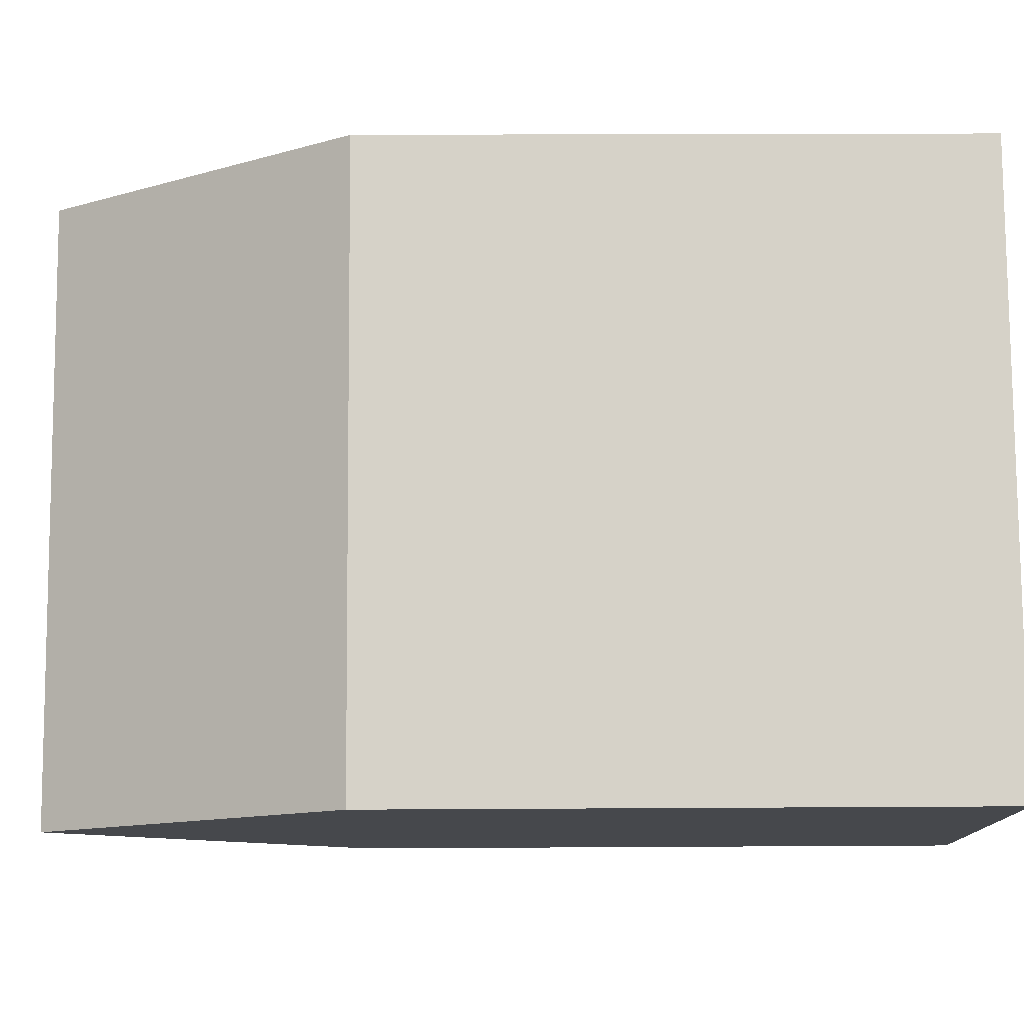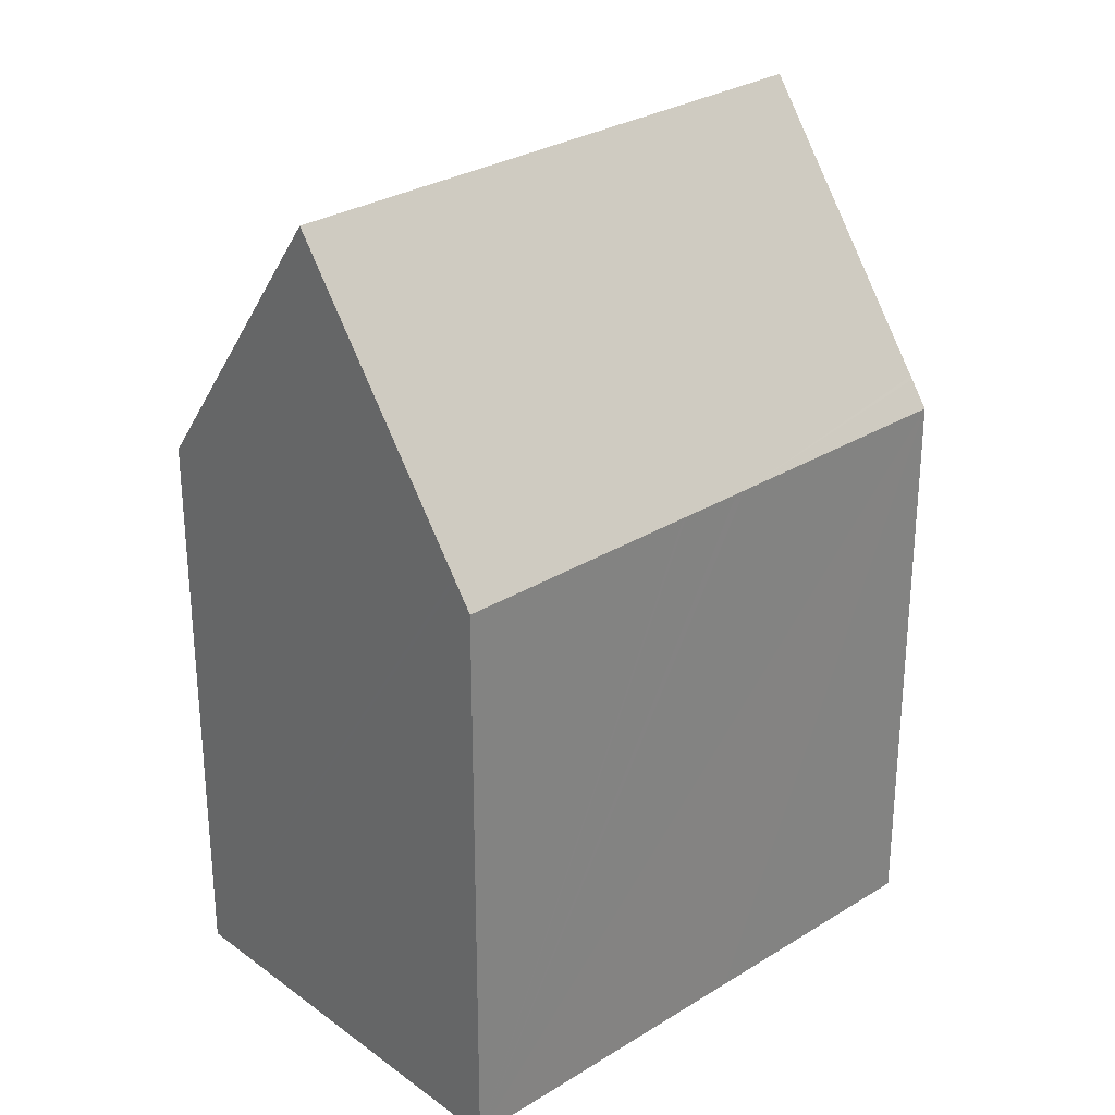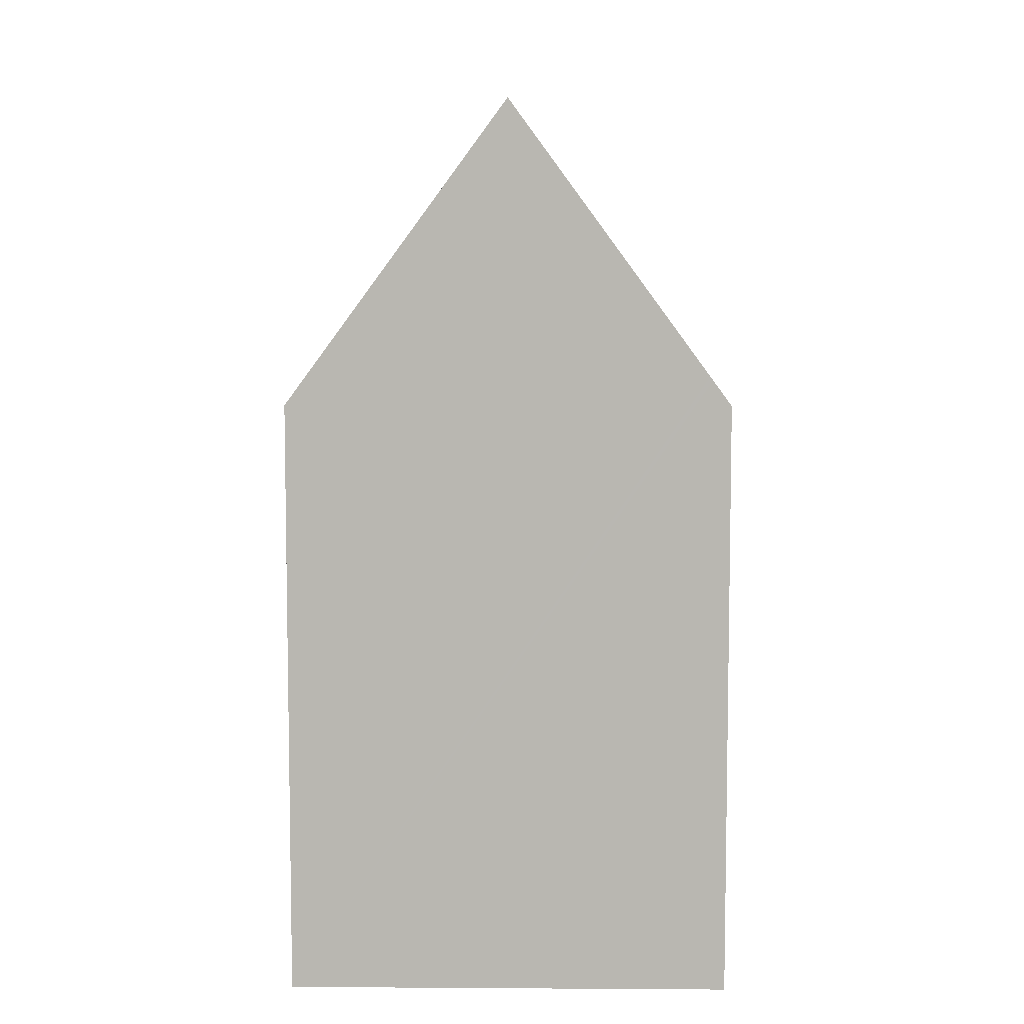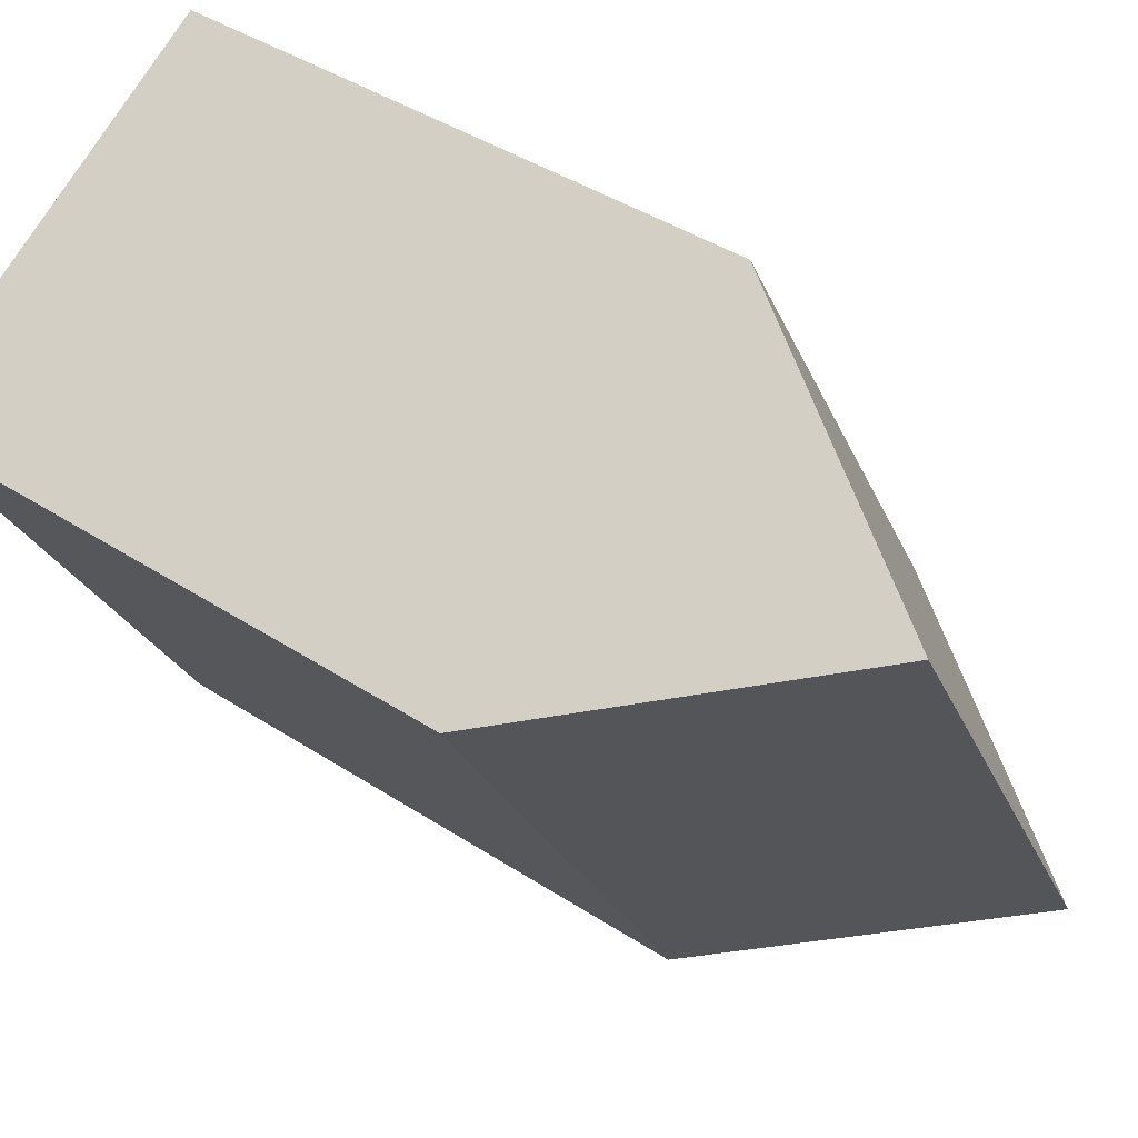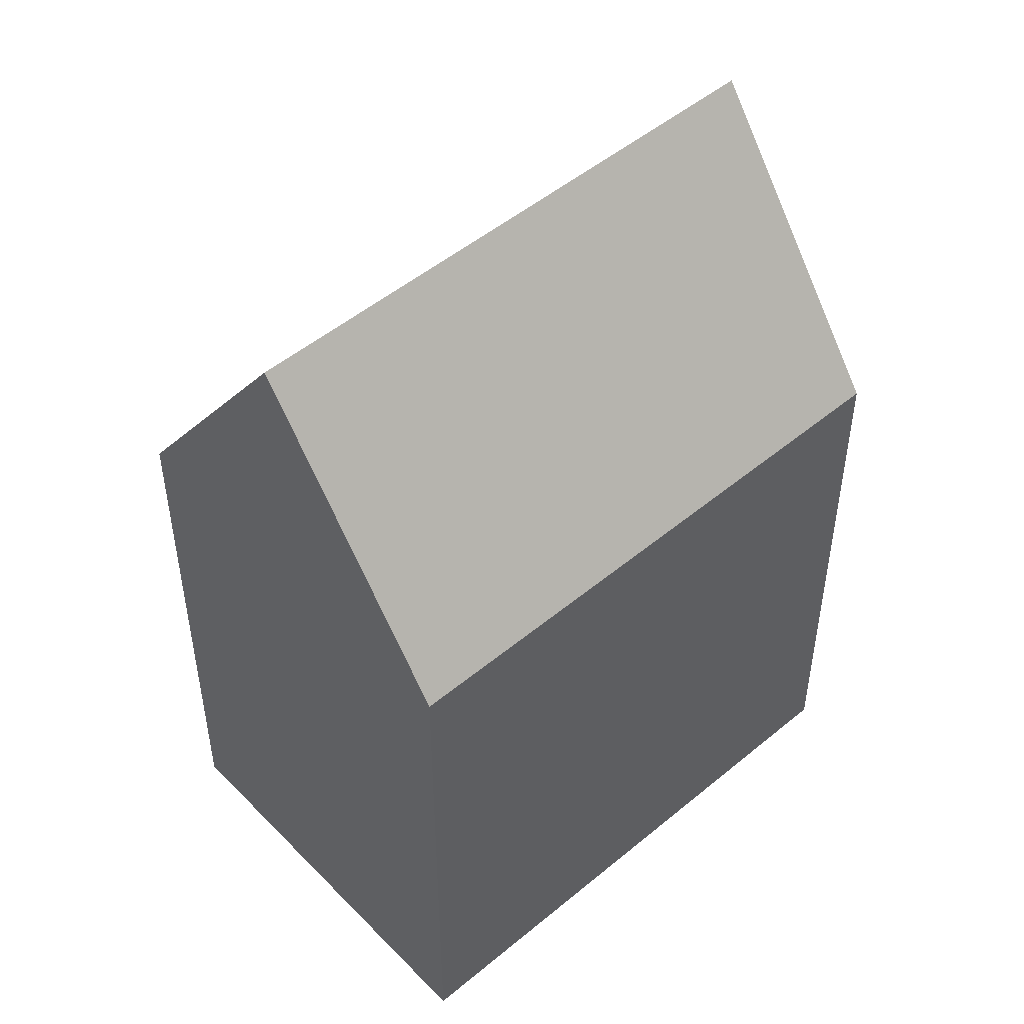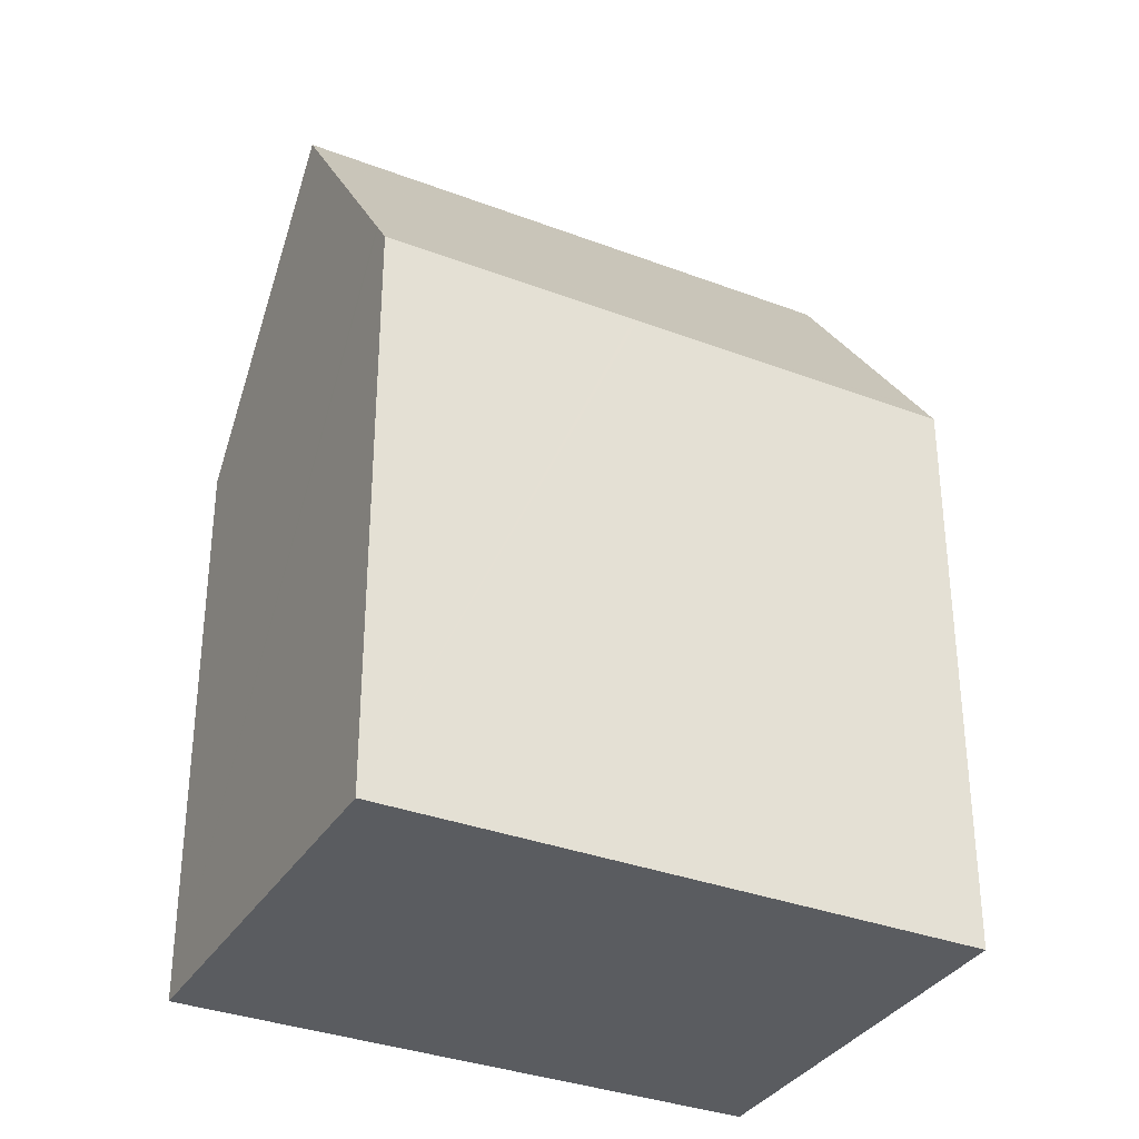
<metadata>
{"format":"obj","ext":"obj","renderer":"f3d","projection":"perspective","resolution":1024,"background":"white","views":[{"elev":17.9,"azim":-90.7,"up":"+Z"},{"elev":29.0,"azim":77.0,"up":"+Y"},{"elev":7.9,"azim":30.6,"up":"+Y"},{"elev":41.7,"azim":128.2,"up":"+Z"},{"elev":50.1,"azim":-102.6,"up":"+Y"},{"elev":-33.8,"azim":92.4,"up":"+Y"}]}
</metadata>
<code>
v  12.37 22.25 10.59
v  4.303 14.81 7.526
v  7.599 14.81 13.29
v  4.775 22.25 -2.684
v  3.327 14.81 5.819
v  0 14.81 9.07e-16
v  9.129 15.47 -5.132
v  12.84 14.81 0.378
v  9.551 14.81 -5.369
v  9.083 15.54 -5.106
v  12.97 14.81 0.622
v  13.81 14.81 2.09
v  13.86 14.81 2.178
v  16.67 15.53 8.154
v  17.13 14.81 7.893
v  16.73 15.44 8.121
v  0 0 0
v  7.599 -8.139e-16 13.29
v  3.327 -3.563e-16 5.819
v  4.303 -4.608e-16 7.526
v  16.73 -4.973e-16 8.121
v  17.13 -4.833e-16 7.893
v  12.37 -6.486e-16 10.59
v  16.67 -4.993e-16 8.154
v  12.84 -2.315e-17 0.378
v  9.551 3.288e-16 -5.369
v  13.81 -1.28e-16 2.09
v  13.86 -1.334e-16 2.178
v  12.97 -3.809e-17 0.622
v  4.775 1.643e-16 -2.684
v  9.083 3.127e-16 -5.106
v  9.129 3.142e-16 -5.132
g defaultobject
f 1 2 3
f 2 1 4
f 2 4 5
f 5 4 6
f 7 8 9
f 8 7 10
f 8 10 4
f 8 4 1
f 8 1 11
f 11 1 12
f 12 1 13
f 13 1 14
f 13 14 15
f 15 14 16
f 17 5 6
f 5 17 2
f 2 17 3
f 3 17 18
f 18 17 19
f 18 19 20
f 3 14 1
f 14 3 18
f 14 18 16
f 16 18 15
f 15 18 21
f 15 21 22
f 21 18 23
f 21 23 24
f 22 13 15
f 13 22 12
f 12 22 11
f 11 22 8
f 8 22 9
f 9 22 25
f 9 25 26
f 25 22 27
f 27 22 28
f 25 27 29
f 10 6 4
f 6 10 7
f 6 7 9
f 6 9 26
f 6 26 30
f 6 30 17
f 30 26 31
f 31 26 32
f 25 32 26
f 32 25 31
f 31 25 30
f 30 25 17
f 17 25 19
f 19 25 29
f 19 29 27
f 19 27 20
f 20 27 28
f 20 28 22
f 20 22 24
f 20 24 23
f 20 23 18
f 24 22 21

</code>
